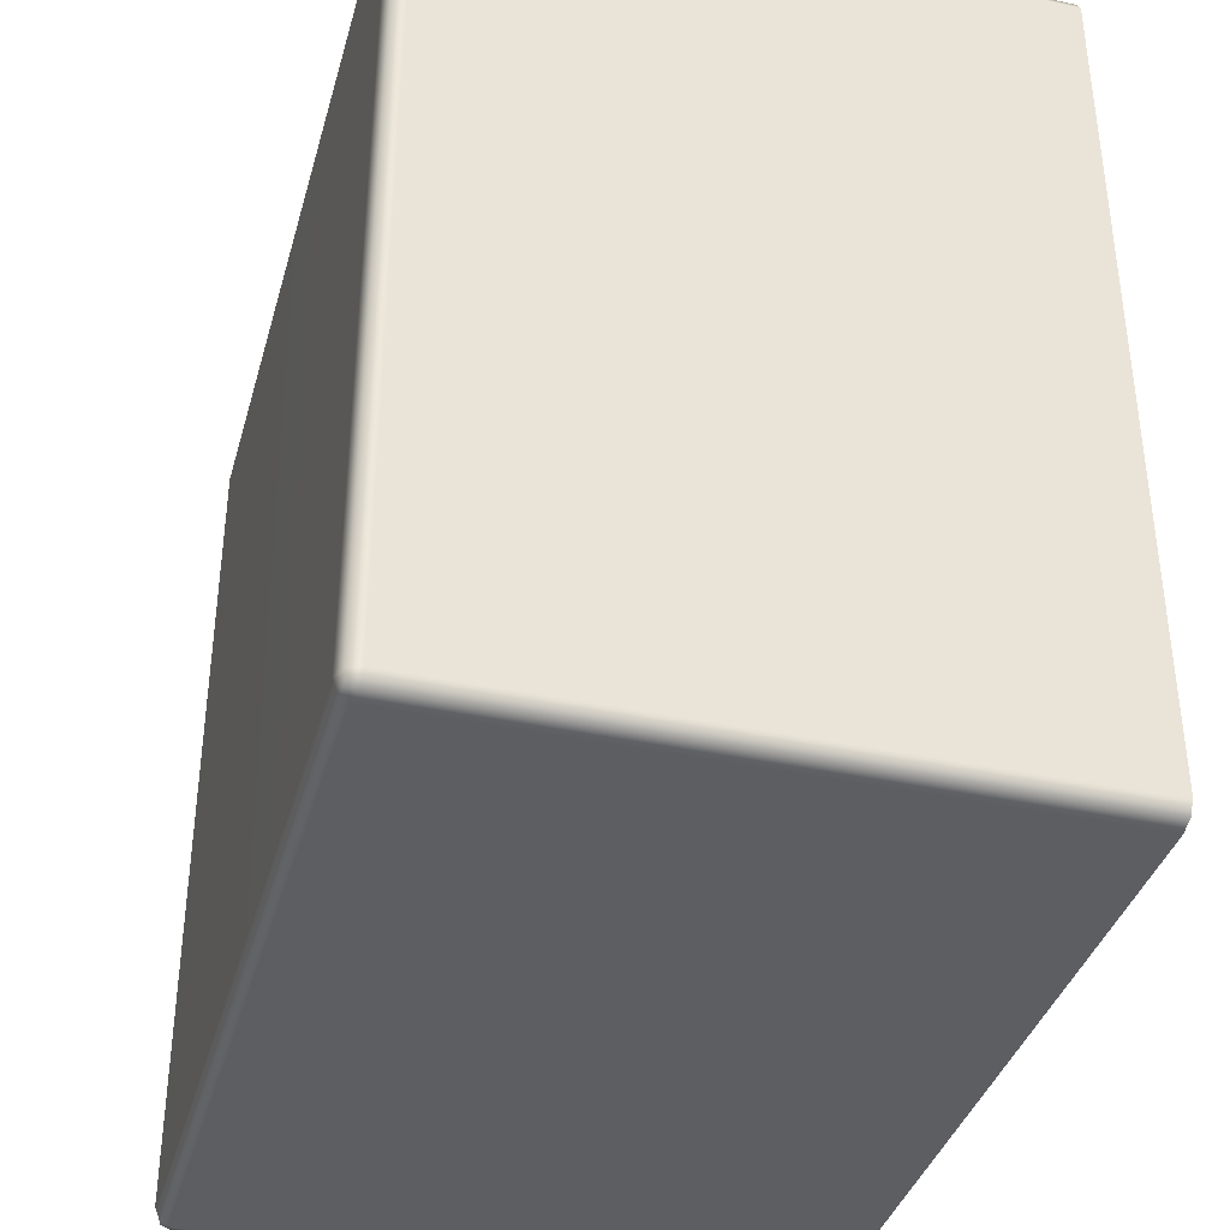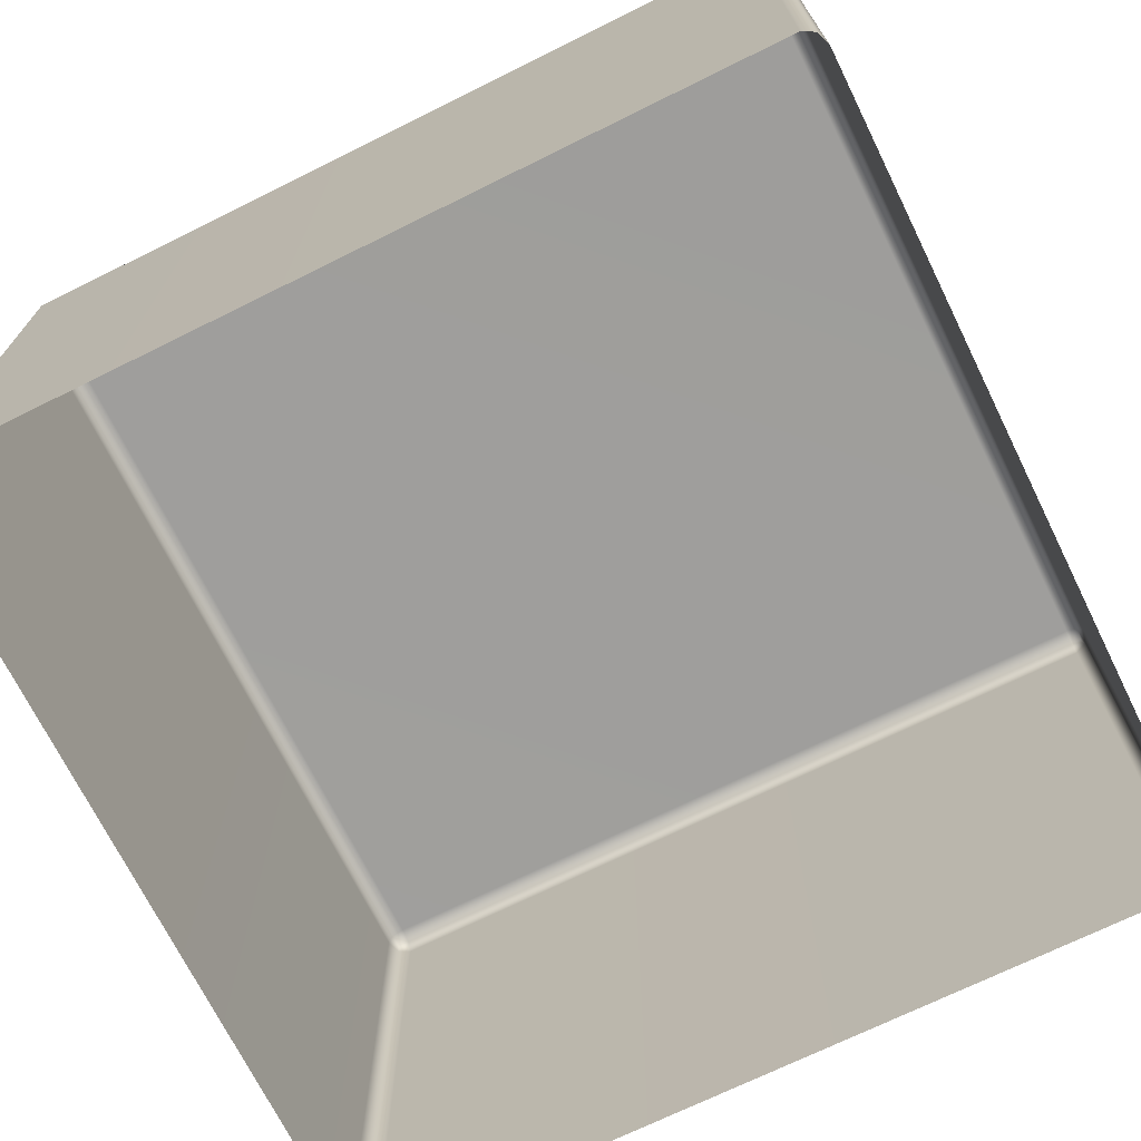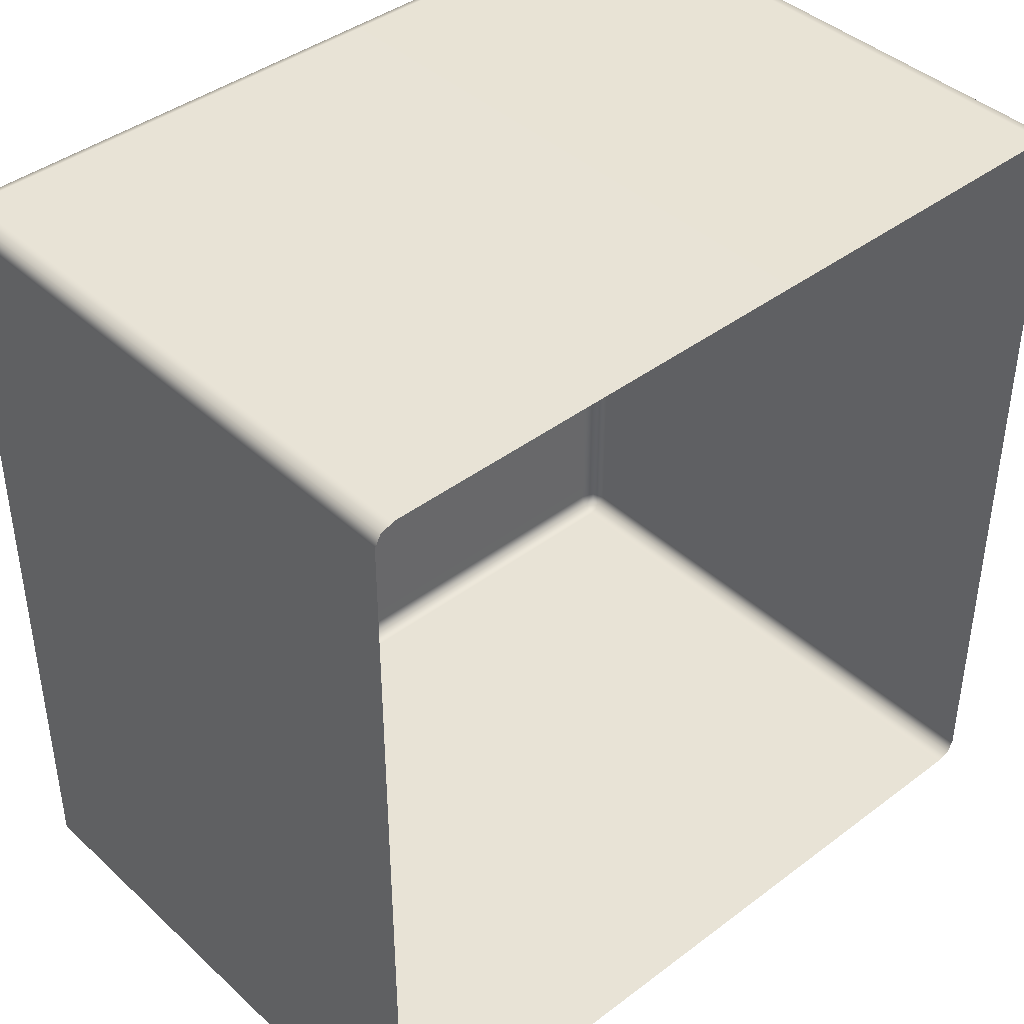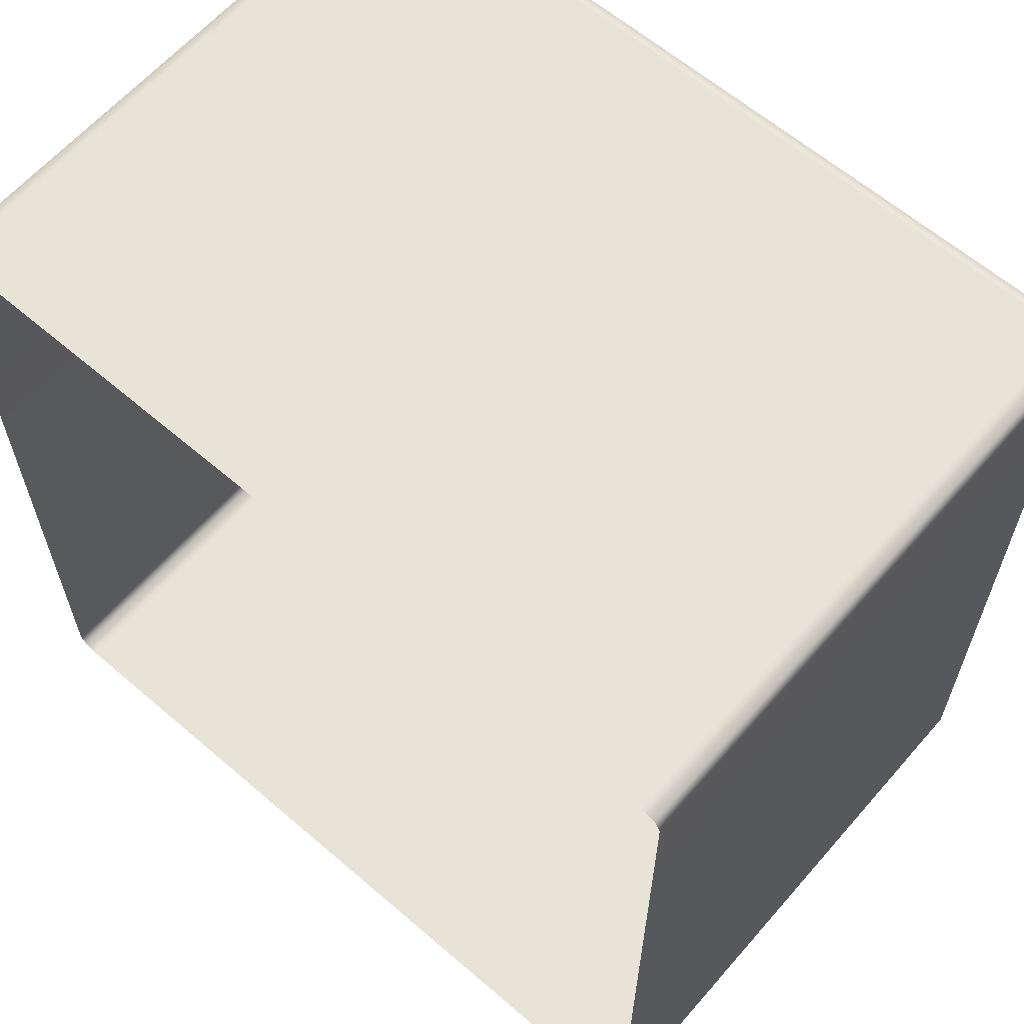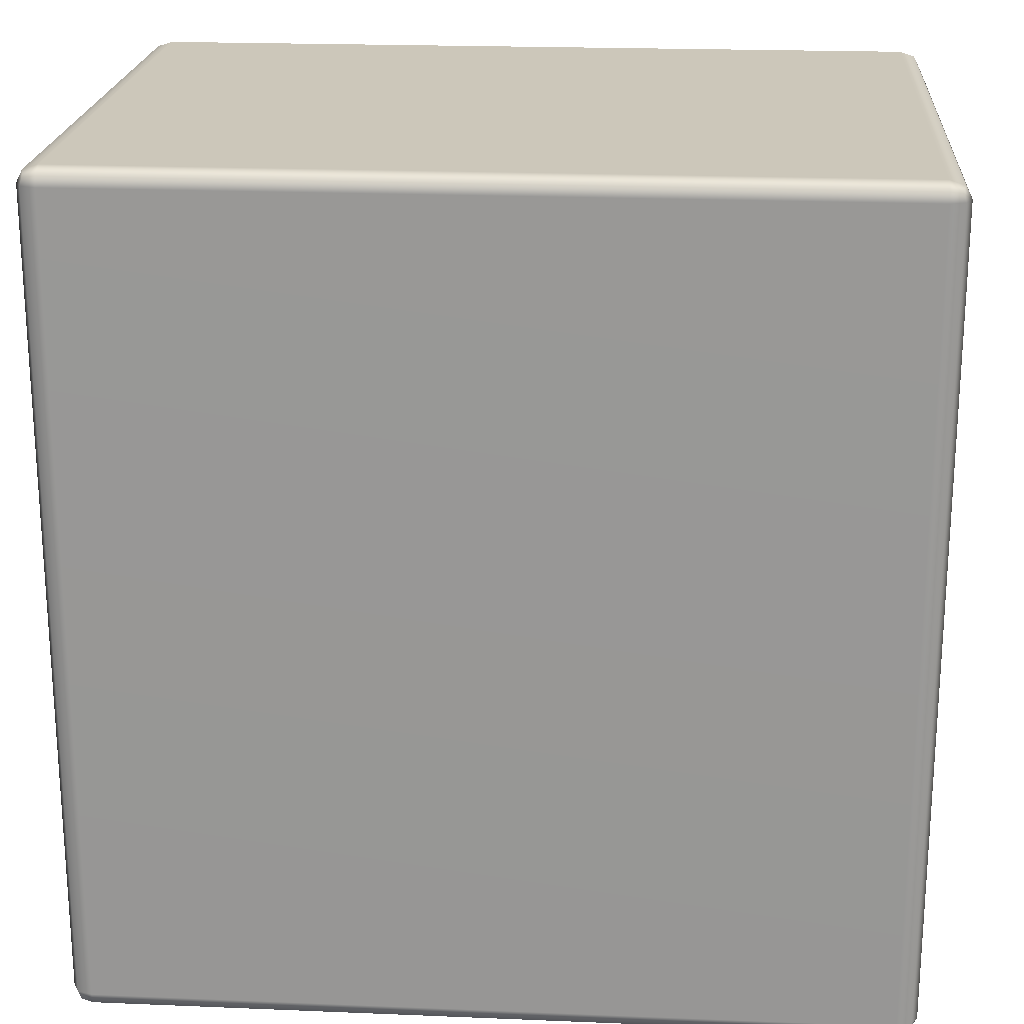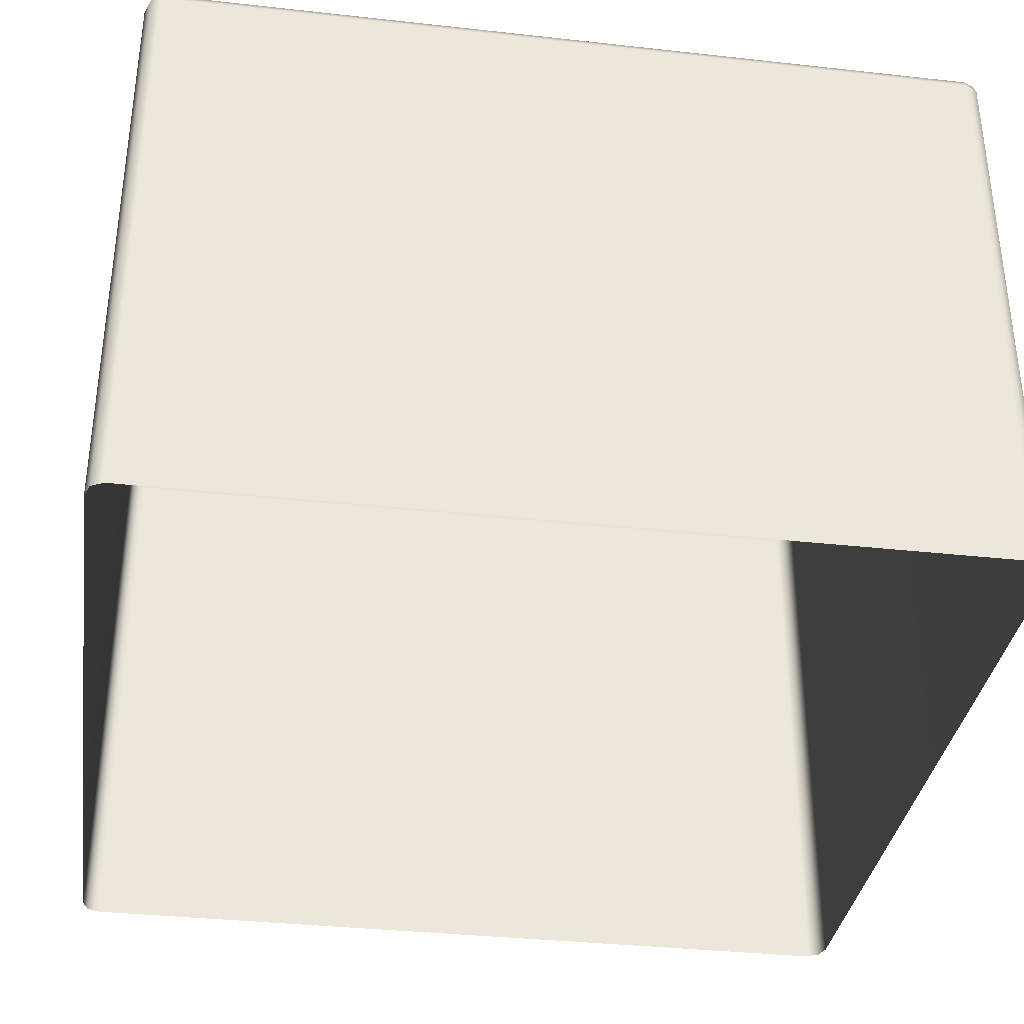
<metadata>
{"format":"obj","ext":"obj","renderer":"f3d","projection":"perspective","resolution":1024,"background":"white","views":[{"elev":-37.6,"azim":-105.3,"up":"+Z"},{"elev":-70.9,"azim":-63.7,"up":"+Y"},{"elev":41.6,"azim":-42.3,"up":"+Z"},{"elev":62.4,"azim":41.0,"up":"+Z"},{"elev":21.1,"azim":-175.8,"up":"+Z"},{"elev":-35.0,"azim":-98.4,"up":"+Y"}]}
</metadata>
<code>
g ENV_S06_IB_BottomRight_Platform_MO
v 23.15 1.087 25.55
v 23.2 3.205 25.53
v 23.2 1.087 25.53
v 23.15 3.205 25.55
v 20.28 3.205 25.55
v 20.28 1.087 25.55
v 20.22 1.087 25.53
v 20.22 3.205 25.53
v 20.28 3.249 25.53
v 20.23 3.241 25.52
v 23.15 3.249 25.53
v 23.19 3.241 25.52
v 20.22 3.249 25.49
v 20.22 3.205 25.53
v 20.28 3.267 25.49
v 23.2 3.249 25.49
v 23.2 3.205 25.53
v 23.15 3.267 25.49
v 20.28 3.267 22.53
v 23.22 3.205 25.49
v 23.2 1.087 25.53
v 23.22 1.087 25.49
v 23.22 1.087 22.53
v 23.22 3.205 22.53
v 23.2 3.249 22.53
v 23.2 3.205 22.48
v 23.2 1.087 22.48
v 23.19 3.241 22.49
v 23.15 3.267 22.53
v 23.15 3.249 22.48
v 23.2 3.205 22.48
v 20.28 3.249 22.48
v 23.15 3.205 22.47
v 23.2 1.087 22.48
v 23.15 1.087 22.47
v 20.28 1.087 22.47
v 20.28 3.205 22.47
v 20.22 3.205 22.48
v 20.22 1.087 22.48
v 20.23 3.241 22.49
v 20.22 3.249 22.53
v 20.22 3.205 22.48
v 20.2 3.205 25.49
v 20.2 3.205 22.53
v 20.22 1.087 22.48
v 20.2 1.087 22.53
v 20.2 1.087 25.49
v 20.22 1.087 25.53
g ENV_S06_IB_BottomRight_Platform_MO_0
f 3 2 1
f 2 4 1
f 4 5 1
f 5 6 1
f 7 6 5
f 8 7 5
f 5 9 8
f 9 5 4
f 9 10 8
f 4 2 11
f 11 9 4
f 2 12 11
f 13 10 9
f 14 10 13
f 15 9 11
f 15 13 9
f 11 12 16
f 16 12 17
f 18 15 11
f 18 11 16
f 15 19 13
f 19 15 18
f 20 16 17
f 20 17 21
f 22 20 21
f 20 22 23
f 20 24 16
f 24 20 23
f 16 25 18
f 24 25 16
f 24 23 26
f 24 26 25
f 23 27 26
f 26 28 25
f 25 29 18
f 29 19 18
f 25 28 30
f 29 25 30
f 30 28 31
f 19 29 32
f 29 30 32
f 33 30 31
f 31 34 33
f 34 35 33
f 33 35 36
f 30 33 37
f 37 33 36
f 32 30 37
f 37 36 38
f 37 38 32
f 36 39 38
f 38 40 32
f 19 32 41
f 32 40 41
f 19 41 13
f 41 40 42
f 13 41 43
f 43 14 13
f 44 41 42
f 41 44 43
f 42 45 44
f 45 46 44
f 44 46 47
f 43 44 47
f 43 47 14
f 47 48 14

</code>
